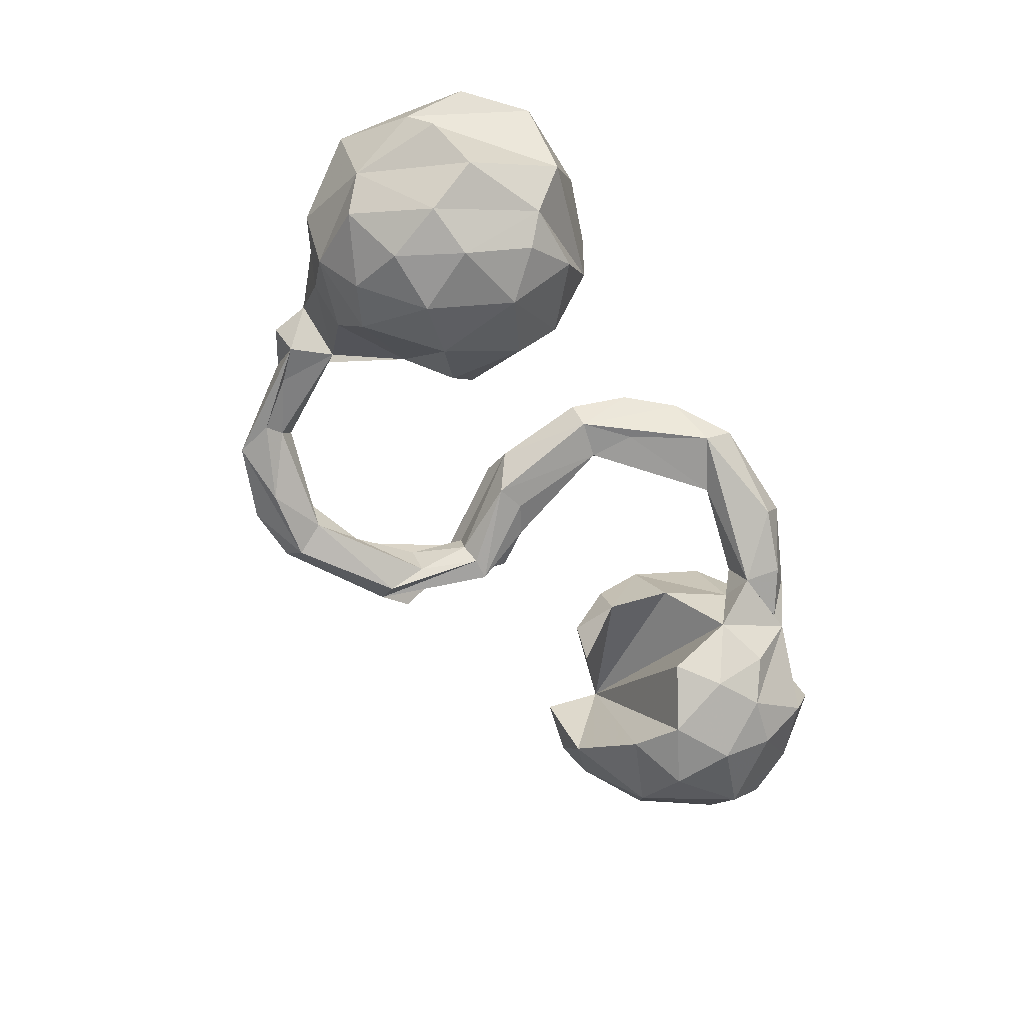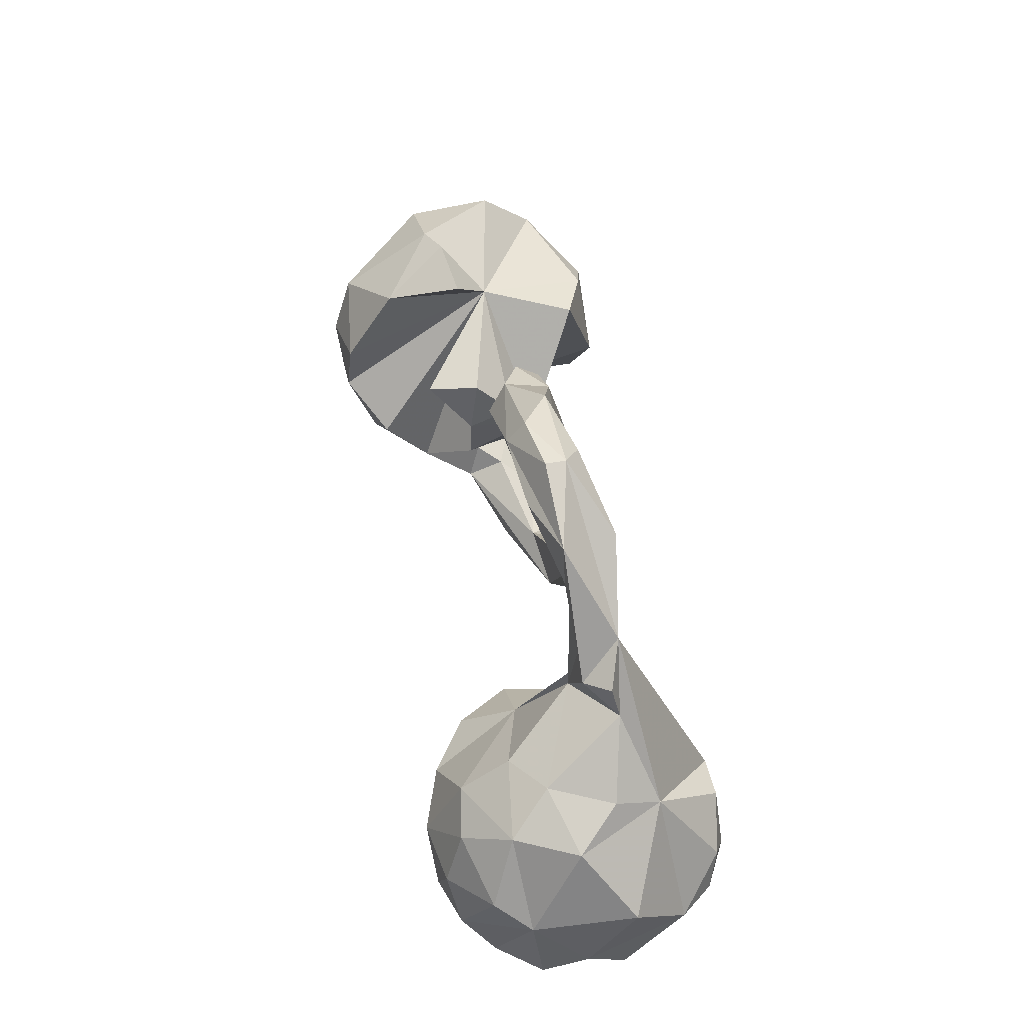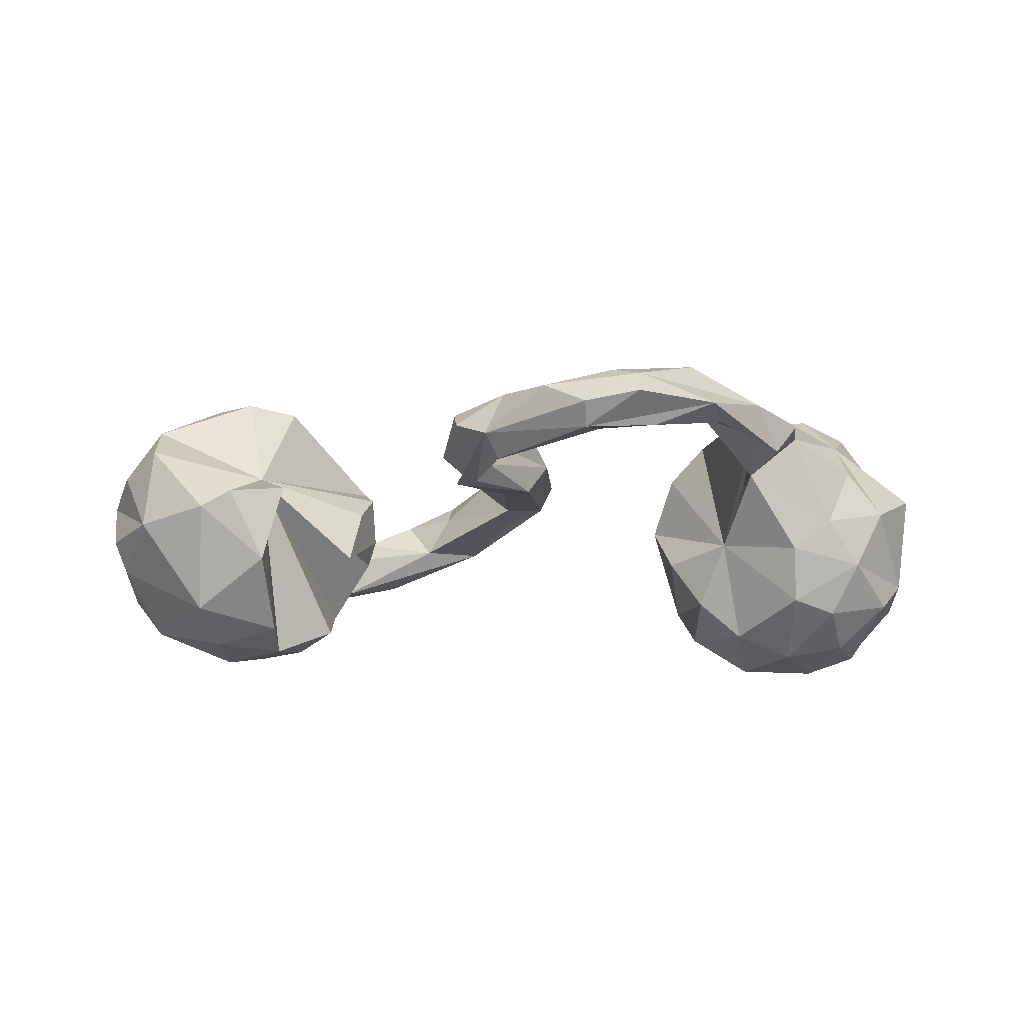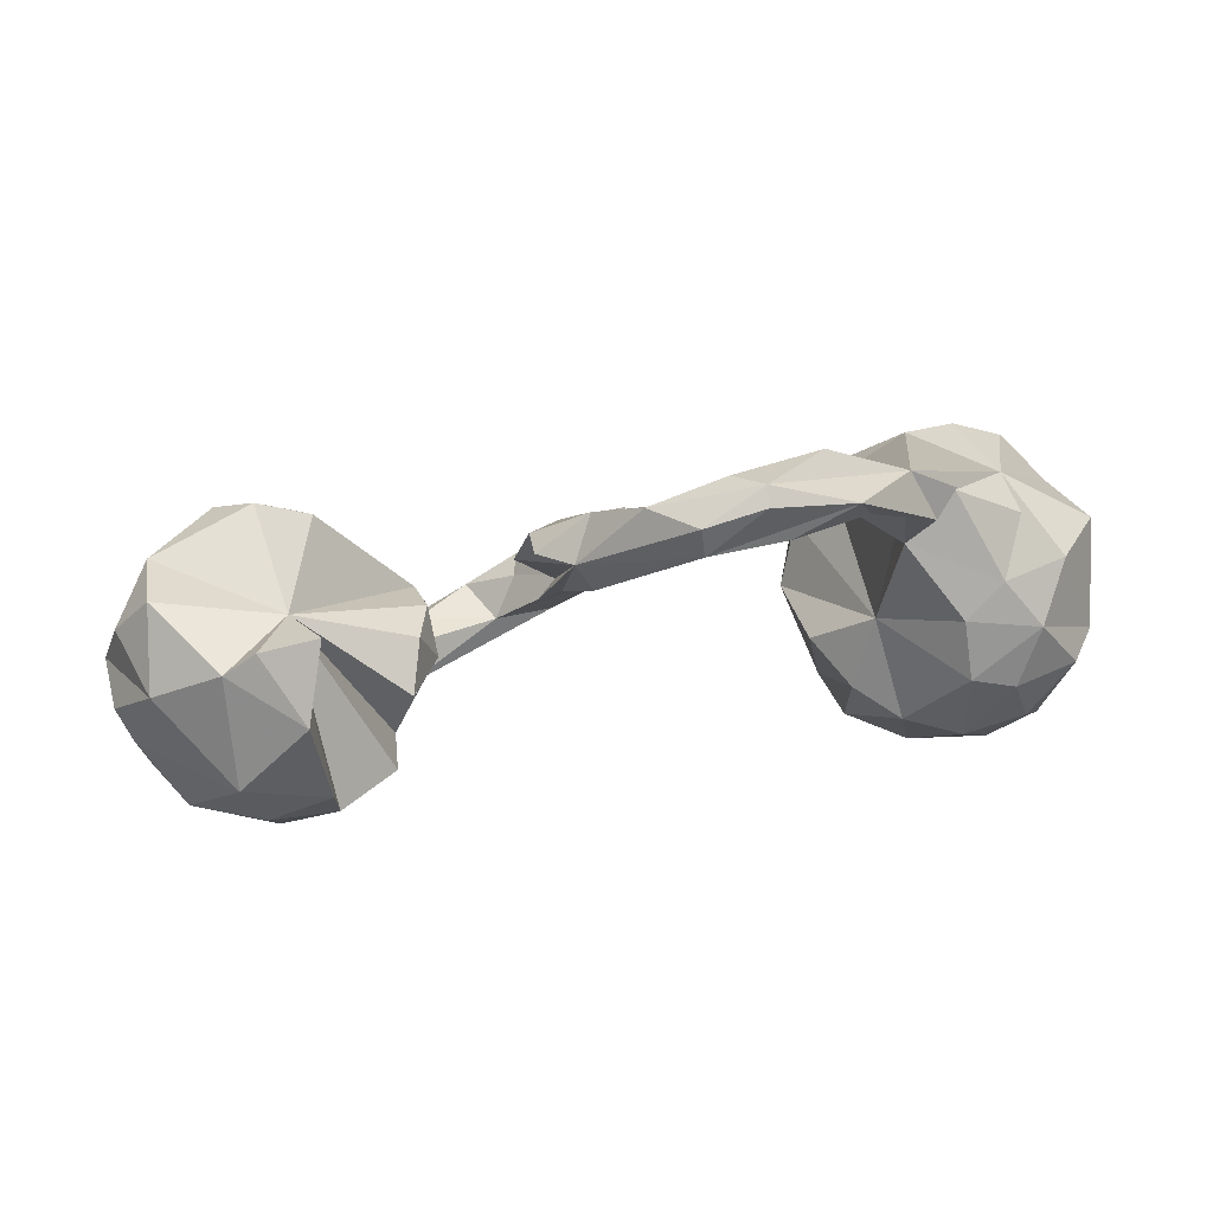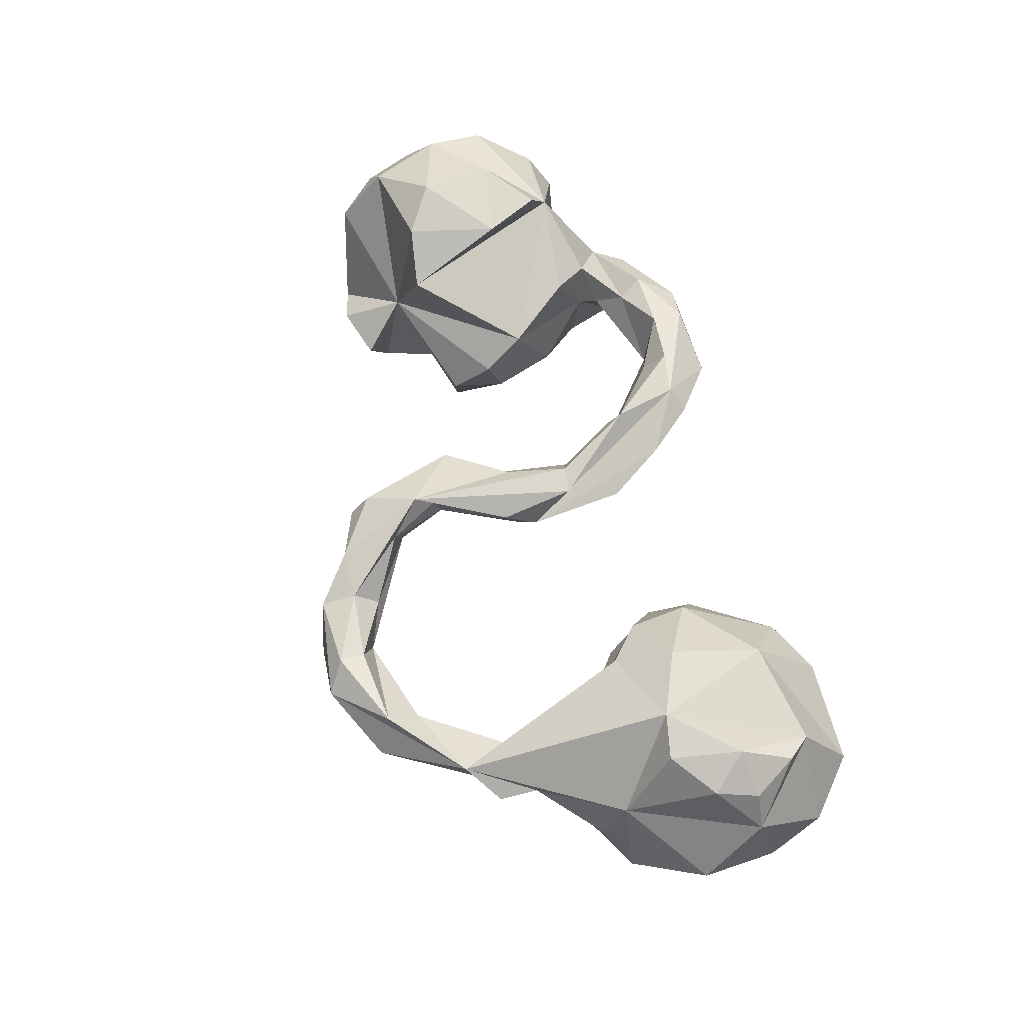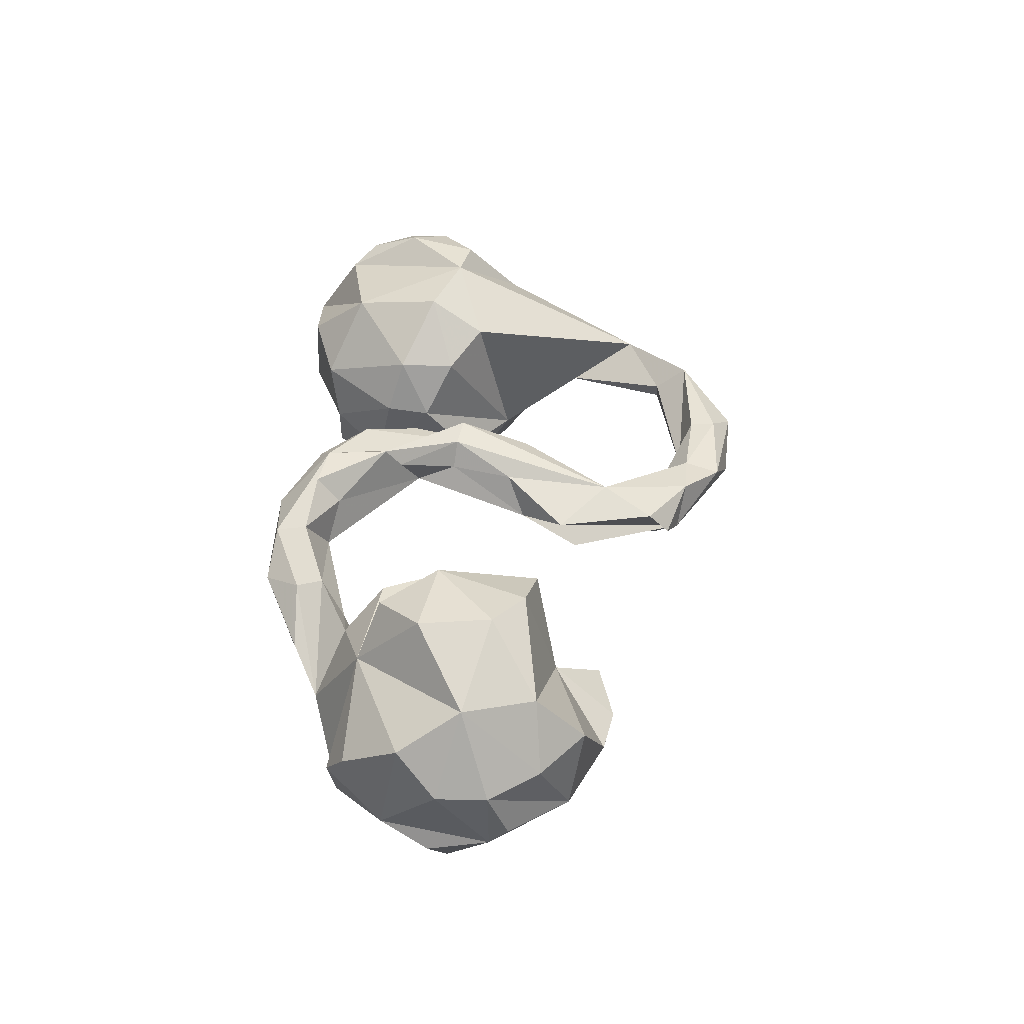
<metadata>
{"format":"obj","ext":"obj","renderer":"f3d","projection":"perspective","resolution":1024,"background":"white","views":[{"elev":-61.3,"azim":-61.6,"up":"+Z"},{"elev":54.8,"azim":-101.1,"up":"+Y"},{"elev":-27.2,"azim":-179.6,"up":"+Z"},{"elev":77.7,"azim":172.2,"up":"+Y"},{"elev":71.6,"azim":-110.7,"up":"+Z"},{"elev":38.7,"azim":88.4,"up":"+Z"}]}
</metadata>
<code>
v 0.9093 0.02783 0.01789
v 0.9047 -0.06749 0.01796
v 0.8951 0.0653 -0.08301
v 0.8722 0.03013 -0.138
v 0.8363 -0.01656 0.169
v 0.8607 -0.1356 0.09439
v 0.8121 0.1825 -0.09637
v 0.8447 -0.172 -0.1026
v 0.8704 0.1252 0.04306
v 0.8675 -0.08571 -0.1579
v 0.8035 -0.2392 0.01519
v 0.7584 -0.2743 -0.04774
v 0.6865 0.1244 -0.2668
v 0.8045 0.1197 0.1624
v 0.7028 -0.2648 -0.1629
v 0.5665 0.1679 0.01914
v 0.7965 0.21 0.06365
v 0.8006 -0.05067 -0.2507
v 0.6769 0.2579 -0.09115
v 0.6559 0.02278 -0.307
v 0.6907 -0.09308 0.2535
v 0.6504 -0.09833 -0.2986
v 0.6122 0.1061 0.2411
v 0.692 0.04242 0.2609
v 0.6363 -0.2122 0.1187
v 0.6916 -0.1831 -0.2477
v 0.6141 0.2798 -0.06529
v 0.59 -0.2043 -0.2452
v 0.5592 -0.3055 -0.05142
v 0.5989 -0.1663 0.225
v 0.5476 0.212 -0.1919
v 0.5085 0.1327 0.1989
v 0.5031 -0.156 -0.2502
v 0.5478 -0.05545 0.2586
v 0.5303 -0.2481 -0.1812
v 0.535 -0.03444 -0.2996
v 0.5333 0.06597 -0.2889
v 0.4341 -0.3546 -0.02686
v 0.5057 0.2584 -0.04915
v 0.4339 -0.2071 -0.1443
v 0.5247 -0.3013 -0.05112
v 0.4146 -0.2861 -0.04703
v 0.4839 -0.2445 0.05251
v 0.4862 -0.3463 0.01781
v 0.4408 -0.2243 -0.02301
v 0.4318 -0.1684 0.1149
v 0.4099 -0.2511 0.02429
v 0.4298 -0.0903 -0.2317
v 0.3578 -0.04439 0.08873
v 0.314 -0.3921 0.01635
v 0.3722 -0.2939 0.08624
v 0.3963 -0.3419 0.09588
v 0.3514 0.1077 -0.03803
v 0.3526 -0.1129 -0.05418
v 0.3745 0.09851 -0.1379
v 0.3352 0.03524 0.03356
v 0.3281 0.007229 -0.05641
v 0.3467 -0.4057 0.07538
v 0.2692 -0.3863 0.1367
v 0.2743 -0.3275 0.1467
v 0.2239 -0.2891 0.06333
v 0.07515 0.4554 -0.02948
v 0.1788 -0.2641 0.1371
v 0.1719 0.196 0.056
v 0.1403 0.3871 0.05
v 0.1061 0.1186 0.03134
v 0.1711 -0.3061 0.1889
v 0.08776 0.2946 0.08971
v 0.091 -0.2861 0.1948
v 0.07991 -0.1689 0.1885
v 0.1427 -0.3885 0.1118
v 0.1359 0.4275 0.004668
v 0.1401 0.2293 -0.02627
v 0.1165 -0.3429 0.08107
v 0.03454 -0.1028 0.0813
v 0.04357 0.08718 0.02492
v 0.05038 -0.3049 0.1638
v 0.09855 0.2284 -0.01808
v 0.06948 0.08935 0.107
v 0.07599 0.2567 0.06401
v 0.04876 0.4134 -0.06541
v 0.05374 0.3415 -0.02852
v 0.03524 -0.1943 0.08617
v 0.08091 -0.1381 0.154
v 0.07034 0.2442 0.01372
v 0.01578 -0.01893 0.1631
v 0.03673 -0.02729 0.1125
v -0.013 0.1047 0.02016
v -0.05473 0.07328 0.09833
v 0.03895 0.3603 0.03699
v 0.03818 0.4735 0.04914
v -0.04322 0.5532 0.02377
v -0.02902 0.1312 0.1213
v -0.01728 -0.2115 0.1765
v -0.1548 0.4835 -0.03674
v -0.03745 -0.005579 0.1742
v -0.07208 0.4398 -0.003978
v -0.04128 -0.1178 0.08795
v -0.06784 -0.1052 0.139
v -0.1257 0.5423 -0.06531
v -0.05433 0.4846 0.04238
v -0.1237 0.585 -0.03068
v -0.1814 0.558 0.05621
v -0.2333 0.6004 0.02294
v -0.2306 0.5981 -0.01477
v -0.1854 0.5089 0.0513
v -0.2641 0.5251 -0.05215
v -0.343 0.506 0.09312
v -0.3022 -0.09068 0.01069
v -0.3295 -0.000327 -0.1103
v -0.3411 -0.03217 0.1143
v -0.317 -0.1783 0.01617
v -0.3586 -0.2079 -0.138
v -0.4066 -0.3012 -0.06153
v -0.3468 0.4459 0.04469
v -0.3419 -0.1429 0.1206
v -0.4325 -0.3166 0.0478
v -0.3696 0.4495 0.004775
v -0.4081 0.03618 0.1643
v -0.4034 0.466 -0.01288
v -0.3817 0.5425 -0.01199
v -0.3869 -0.1416 -0.2313
v -0.3895 0.007509 -0.2089
v -0.4954 -0.2391 0.1924
v -0.4367 0.09995 -0.1103
v -0.444 -0.06955 0.2257
v -0.4843 0.251 -0.01949
v -0.5019 -0.1925 -0.2851
v -0.4727 -0.02082 -0.2734
v -0.491 0.3932 0.0686
v -0.4777 0.1717 -0.005202
v -0.4744 0.3819 0.004987
v -0.5609 -0.006983 0.2444
v -0.5477 -0.3504 0.09537
v -0.4886 -0.3067 -0.1937
v -0.6476 -0.3661 -0.1049
v -0.6925 0.1226 0.1146
v -0.5319 0.3268 -0.004006
v -0.5834 0.1019 -0.242
v -0.5811 0.2718 0.05631
v -0.5793 -0.04497 -0.3118
v -0.5701 0.3459 0.04144
v -0.5787 0.1684 -0.1504
v -0.6405 -0.1617 -0.3032
v -0.5742 -0.2692 -0.2552
v -0.6909 -0.2622 0.178
v -0.6835 -0.1162 0.2551
v -0.618 -0.3084 -0.21
v -0.6953 -0.03896 -0.2927
v -0.7054 0.1721 0.026
v -0.6552 0.182 -0.09283
v -0.6447 0.01783 0.2426
v -0.7248 -0.2108 0.2111
v -0.6663 0.0647 -0.2571
v -0.7182 0.126 -0.1696
v -0.7369 -0.1465 -0.2737
v -0.7887 0.01284 -0.2187
v -0.7357 -0.3504 0.03199
v -0.7388 -0.04261 0.2259
v -0.7768 0.1325 -0.05322
v -0.8224 -0.1134 0.1457
v -0.7666 -0.2391 -0.2131
v -0.7701 -0.1215 0.2091
v -0.8338 -0.02616 -0.1534
v -0.8442 -0.2013 -0.1344
v -0.8348 -0.2511 0.03185
v -0.8623 0.01026 0.03827
v -0.8603 -0.1477 -0.04971
f 4 8 10
f 18 10 8
f 21 25 5
f 6 5 25
f 24 21 5
f 30 25 21
f 82 85 90
f 80 90 85
f 97 82 90
f 78 85 82
f 68 64 65
f 62 65 64
f 91 68 65
f 2 8 4
f 18 4 10
f 26 18 8
f 32 34 23
f 24 23 34
f 25 34 32
f 14 23 24
f 21 24 34
f 6 8 2
f 5 6 2
f 11 8 6
f 1 2 4
f 14 24 5
f 1 5 2
f 130 104 121
f 105 121 104
f 138 130 121
f 108 104 130
f 121 100 107
f 95 107 100
f 120 121 107
f 105 100 121
f 102 100 105
f 103 104 108
f 102 105 104
f 92 104 103
f 118 107 95
f 106 95 97
f 82 97 95
f 106 103 108
f 101 103 106
f 95 106 108
f 115 95 108
f 101 106 97
f 90 101 97
f 68 101 90
f 81 82 95
f 78 82 81
f 100 62 81
f 78 81 62
f 80 68 90
f 91 101 68
f 93 68 80
f 73 78 62
f 88 78 73
f 72 65 62
f 66 62 64
f 37 16 31
f 39 31 16
f 13 37 31
f 36 16 37
f 19 13 31
f 20 37 13
f 56 16 53
f 55 53 16
f 36 37 20
f 18 20 13
f 4 18 13
f 22 20 18
f 49 32 16
f 23 16 32
f 3 1 4
f 7 1 3
f 9 14 5
f 92 102 104
f 62 100 102
f 81 95 100
f 101 92 103
f 91 92 101
f 62 102 92
f 62 92 91
f 72 62 91
f 65 72 91
f 27 31 39
f 19 31 27
f 16 27 39
f 7 13 19
f 4 13 7
f 7 3 4
f 9 1 7
f 17 9 7
f 5 1 9
f 14 16 23
f 17 16 14
f 17 14 9
f 16 19 27
f 17 7 19
f 17 19 16
f 155 160 151
f 150 151 160
f 143 155 151
f 164 160 155
f 129 141 139
f 154 139 141
f 125 129 139
f 149 154 141
f 155 139 154
f 143 139 155
f 157 155 154
f 149 157 154
f 164 155 157
f 71 58 59
f 52 59 58
f 69 71 59
f 50 58 71
f 60 69 59
f 77 71 69
f 38 58 50
f 74 50 71
f 77 74 71
f 42 50 74
f 98 74 77
f 126 124 116
f 117 116 124
f 111 126 116
f 133 124 126
f 109 111 116
f 119 126 111
f 119 133 126
f 116 112 109
f 113 109 112
f 117 112 116
f 125 111 109
f 147 133 152
f 137 152 133
f 114 113 112
f 117 114 112
f 135 113 114
f 110 109 113
f 159 152 137
f 161 159 137
f 147 152 159
f 163 159 161
f 167 161 137
f 141 129 128
f 122 128 129
f 144 141 128
f 164 167 160
f 137 160 167
f 168 167 164
f 150 160 137
f 144 149 141
f 156 157 149
f 156 164 157
f 134 117 124
f 146 124 133
f 146 133 147
f 163 147 159
f 123 113 122
f 128 122 113
f 135 128 113
f 168 161 167
f 123 122 129
f 145 144 128
f 156 149 144
f 153 146 147
f 163 153 147
f 161 146 153
f 136 114 117
f 161 153 163
f 145 128 135
f 148 145 135
f 166 161 168
f 148 144 145
f 148 156 144
f 162 164 156
f 168 164 165
f 162 165 164
f 162 168 165
f 158 134 124
f 158 124 146
f 148 135 114
f 136 148 114
f 134 136 117
f 166 146 161
f 156 148 162
f 136 162 148
f 136 134 158
f 166 158 146
f 168 136 158
f 166 168 158
f 162 136 168
f 25 32 49
f 56 49 16
f 26 22 18
f 36 20 22
f 33 36 22
f 57 53 55
f 57 55 16
f 73 62 66
f 76 73 66
f 79 66 64
f 88 85 78
f 89 80 85
f 118 95 115
f 127 118 115
f 130 115 108
f 127 115 130
f 120 107 118
f 138 121 120
f 132 120 118
f 132 138 120
f 25 11 6
f 30 21 34
f 12 8 11
f 15 8 12
f 15 26 8
f 28 26 15
f 57 49 56
f 28 22 26
f 57 56 53
f 54 57 16
f 68 79 64
f 86 79 68
f 48 16 36
f 33 48 36
f 40 16 48
f 87 66 79
f 88 89 85
f 93 80 89
f 96 68 93
f 76 88 73
f 98 89 88
f 132 118 127
f 127 138 132
f 142 130 138
f 34 25 30
f 25 12 11
f 25 15 12
f 46 25 49
f 29 28 15
f 33 22 28
f 54 49 57
f 35 33 28
f 40 54 16
f 45 49 54
f 86 87 79
f 75 66 87
f 96 86 68
f 40 48 33
f 75 76 66
f 75 88 76
f 131 127 130
f 140 130 142
f 137 130 140
f 138 140 142
f 43 25 46
f 29 15 25
f 43 29 25
f 45 43 46
f 49 45 46
f 47 43 45
f 35 28 29
f 40 35 29
f 54 40 45
f 42 45 40
f 40 33 35
f 84 87 86
f 70 86 96
f 89 96 93
f 98 88 75
f 83 98 75
f 84 75 87
f 133 130 137
f 110 113 123
f 94 98 77
f 83 74 98
f 123 129 125
f 143 125 139
f 140 150 137
f 125 110 123
f 110 125 109
f 130 133 119
f 125 119 111
f 99 98 94
f 89 99 94
f 89 98 99
f 61 74 83
f 89 94 69
f 77 69 94
f 70 89 69
f 75 61 83
f 42 74 61
f 63 61 75
f 47 42 61
f 69 67 70
f 63 70 67
f 60 67 69
f 60 63 67
f 75 70 63
f 61 63 60
f 38 50 42
f 52 60 59
f 51 60 52
f 44 52 58
f 44 58 38
f 140 151 150
f 127 143 151
f 140 127 151
f 127 125 143
f 138 127 140
f 131 125 127
f 131 130 125
f 119 125 130
f 96 89 70
f 86 70 84
f 75 84 70
f 51 61 60
f 47 61 51
f 41 38 42
f 29 41 42
f 44 38 41
f 29 51 52
f 29 52 44
f 41 29 44
f 42 40 29
f 45 42 47
f 51 43 47
f 29 43 51

</code>
